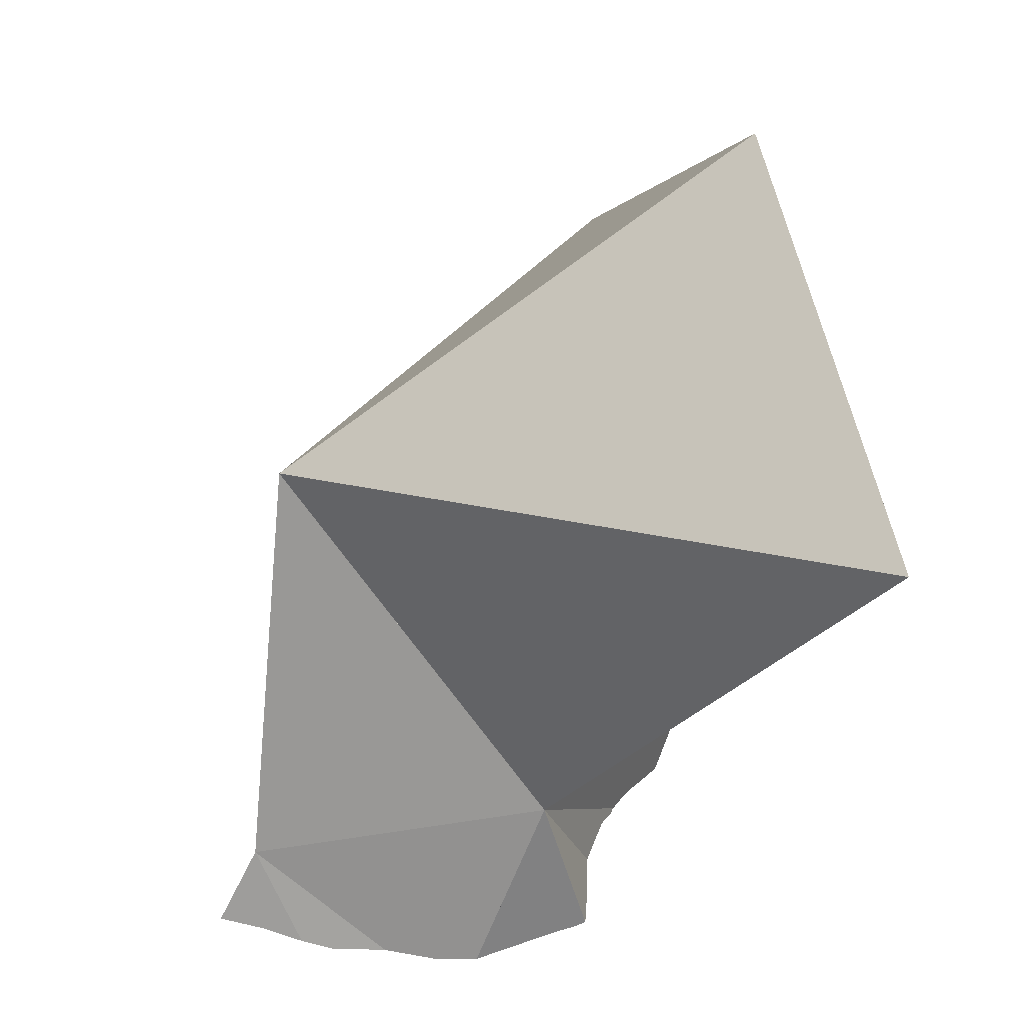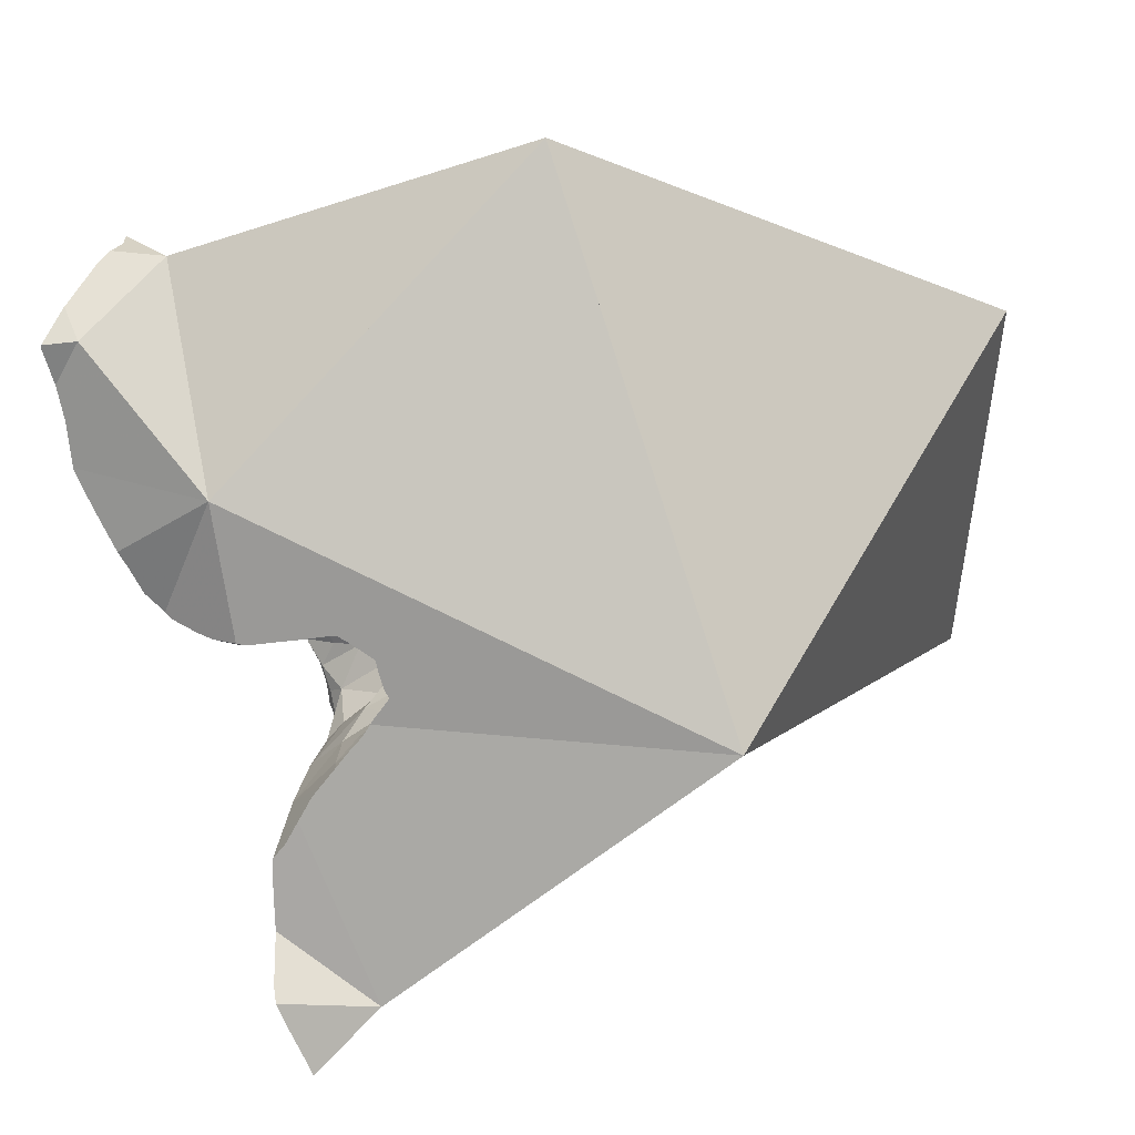
<metadata>
{"format":"obj","ext":"obj","renderer":"f3d","projection":"perspective","resolution":1024,"background":"white","views":[{"elev":-31.0,"azim":173.1,"up":"+Y"},{"elev":34.0,"azim":82.4,"up":"+Y"}]}
</metadata>
<code>
v -0.07947 -0.128 0.2646
v -0.07118 -0.06549 0.3954
v -0.06625 -0.03332 0.4543
v -0.06556 -0.02188 0.4549
v -0.06497 -0.02856 0.4417
v -0.06463 -0.03716 0.4548
v -0.06443 -0.01848 0.4553
v -0.06268 -0.01331 0.4559
v -0.06263 -0.04087 0.4537
v -0.06157 -0.009609 0.457
v -0.06133 -0.04326 0.4529
v -0.06116 -0.07786 0.4325
v -0.06109 0.003894 0.4529
v -0.06104 -0.07699 0.4337
v -0.061 -0.04978 0.45
v -0.06093 -0.08399 0.4291
v -0.06082 -0.07584 0.4353
v -0.06076 -0.0887 0.4264
v -0.0607 -0.09157 0.4246
v -0.06066 -0.09268 0.424
v -0.06061 -0.007305 0.4565
v -0.06059 -0.09361 0.4236
v -0.06042 -0.05814 0.4472
v -0.06041 -0.001047 0.4539
v -0.06033 -0.06426 0.4435
v -0.06027 -0.06344 0.4441
v -0.06025 -0.06167 0.4456
v -0.05989 -0.09216 0.4241
v -0.05786 -0.03571 0.4571
v -0.05757 -0.09714 0.4218
v -0.05723 -0.09748 0.4215
v -0.05713 -0.09756 0.4214
v -0.05685 -0.09796 0.4213
v -0.05643 0.004612 0.4535
v -0.05641 -0.02447 0.2663
v -0.05547 -0.04351 0.4542
v -0.0554 0.004862 0.4539
v -0.05481 -0.008102 0.4598
v -0.05445 0.002246 0.4449
v -0.05425 -0.08132 0.4266
v -0.05405 -0.08756 0.4225
v -0.05345 -0.1017 0.419
v -0.05336 -0.05044 0.4515
v -0.05308 -0.0912 0.4179
v -0.05188 -0.0955 0.4157
v -0.05165 -0.1013 0.4185
v -0.05141 0.005868 0.4557
v -0.05138 -0.07761 0.4314
v -0.05104 0.005954 0.4558
v -0.05079 -0.1051 0.4179
v -0.05074 -0.0868 0.4169
v -0.04994 -0.01994 0.4598
v -0.0499 0.005816 0.4566
v -0.04961 -0.1067 0.4177
v -0.0491 -0.08351 0.4212
v -0.0491 -0.08765 0.4111
v -0.04897 -0.1075 0.4176
v -0.04896 -0.04326 0.4552
v -0.04851 -0.09409 0.4099
v -0.04828 -0.1091 0.4175
v -0.0479 -0.1057 0.4171
v -0.04784 -0.07903 0.4292
v -0.04779 -0.0779 0.4307
v -0.04757 -0.07267 0.4377
v -0.04637 -0.08521 0.4121
v -0.04634 0.005359 0.4587
v -0.04615 -0.07945 0.4223
v -0.04596 -0.08819 0.4075
v -0.04592 0.00529 0.459
v -0.04591 -0.06071 0.4475
v -0.04582 -0.1126 0.4154
v -0.04532 -0.07776 0.429
v -0.04503 -0.1034 0.4147
v -0.045 -0.0819 0.4105
v -0.04492 -0.08189 0.4104
v -0.04491 -0.08184 0.4105
v -0.0449 -0.08194 0.4104
v -0.0449 -0.08216 0.4101
v -0.04469 -0.0816 0.411
v -0.04445 -0.08644 0.406
v -0.04441 -0.08542 0.4072
v -0.04421 -0.08928 0.4038
v -0.04411 -0.0886 0.4041
v -0.04377 -0.08944 0.4036
v -0.04368 -0.09274 0.4053
v -0.04365 -0.0855 0.4052
v -0.04328 -0.07725 0.4261
v -0.04279 -0.1119 0.4161
v -0.04262 -0.09582 0.4055
v -0.04231 -0.1216 0.4161
v -0.04204 -0.1315 0.4161
v -0.0419 -0.1328 0.4158
v -0.04188 -0.07796 0.4185
v -0.04182 -0.1218 0.4162
v -0.04151 -0.09228 0.4033
v -0.04147 -0.1376 0.4152
v -0.04132 -0.07574 0.4286
v -0.04104 -0.07669 0.4229
v -0.04093 -0.07705 0.4207
v -0.0408 -0.1323 0.4164
v -0.04078 -0.07757 0.4175
v -0.04077 -0.08351 0.4044
v -0.04026 -0.07657 0.4221
v -0.04014 -0.005927 0.4659
v -0.03962 -0.07823 0.4083
v -0.03933 0.03087 0.3689
v -0.03924 -0.06464 0.4407
v -0.03887 -0.1386 0.4161
v -0.03877 -0.08037 0.4027
v -0.03847 -0.1236 0.4173
v -0.03826 -0.09158 0.4004
v -0.03743 -0.08532 0.3998
v -0.03717 -0.04475 0.4563
v -0.03704 -0.07544 0.4221
v -0.03703 -0.0965 0.4043
v -0.03672 -0.0587 0.4495
v -0.03639 -0.09906 0.4063
v -0.03614 -0.09094 0.3997
v -0.03566 -0.09685 0.4057
v -0.03547 0.003403 0.4642
v -0.03547 -0.04493 0.4564
v -0.03539 -0.04413 0.4568
v -0.03538 -0.07449 0.4242
v -0.03536 -0.07471 0.422
v -0.03532 -0.07538 0.4153
v -0.03526 -0.02918 0.4639
v -0.03498 -0.04499 0.4565
v -0.03493 -0.09464 0.405
v -0.03473 -0.1397 0.4169
v -0.03471 -0.1095 0.4189
v -0.03468 -0.1049 0.415
v -0.03392 -0.04503 0.4565
v -0.0339 -0.07623 0.401
v -0.03387 0.003136 0.4651
v -0.03366 -0.06881 0.4326
v -0.03282 -0.0729 0.4209
v -0.03259 -0.09795 0.4083
v -0.03253 -0.07434 0.4084
v -0.032 -0.07011 0.4247
v -0.03109 -0.08467 0.3983
v -0.03103 -0.07956 0.3976
v -0.03029 -0.05465 0.4524
v -0.03013 -0.07045 0.4191
v -0.02987 -0.0984 0.4112
v -0.02969 -0.06428 0.4396
v -0.02916 -0.07063 0.4162
v -0.02878 -0.0453 0.4566
v -0.0287 -0.09682 0.4103
v -0.02863 -0.09133 0.4002
v -0.02834 -0.06999 0.4193
v -0.02822 -0.123 0.3864
v -0.0279 -0.07238 0.4052
v -0.0277 -0.09919 0.4131
v -0.02757 -0.00169 0.4699
v -0.02756 -0.002037 0.4701
v -0.02708 -0.07381 0.3967
v -0.02682 -0.1296 0.4211
v -0.02676 -0.0009121 0.4627
v -0.02675 -0.06876 0.4254
v -0.0267 -0.01031 0.468
v -0.02626 -0.06796 0.4323
v -0.02605 -0.05963 0.4489
v -0.02589 -0.0854 0.3976
v -0.02586 -0.1071 0.4215
v -0.02579 -0.08874 0.4021
v -0.02567 -0.108 0.4224
v -0.02563 -0.1187 0.4217
v -0.02524 -0.06873 0.4192
v -0.02516 -0.1322 0.4215
v -0.02506 -0.1137 0.4222
v -0.02488 -0.0784 0.3949
v -0.02434 -0.06863 0.4163
v -0.02414 -0.0173 0.4667
v -0.02404 -0.06534 0.4371
v -0.02368 -0.1076 0.4231
v -0.02363 -0.06824 0.4074
v -0.02259 -0.06815 0.4043
v -0.02244 -0.08329 0.3966
v -0.02225 -0.06812 0.4033
v -0.02162 -0.06738 0.4041
v -0.02156 -0.04056 0.4592
v -0.02133 -0.02636 0.4661
v -0.02119 -0.02678 0.466
v -0.02117 -0.04363 0.4577
v -0.02107 -0.0933 0.4064
v -0.02102 -0.06813 0.4024
v -0.02097 -0.06243 0.442
v -0.02017 -0.09905 0.4159
v -0.01992 -0.05356 0.4531
v -0.01952 -0.06672 0.4284
v -0.01951 -0.08781 0.4009
v -0.01915 -0.06649 0.4163
v -0.01853 -0.05843 0.4486
v -0.01851 -0.07129 0.3954
v -0.01776 -0.04279 0.4581
v -0.01763 -0.03373 0.4628
v -0.01695 -0.1453 0.4217
v -0.01653 -0.07922 0.3959
v -0.01631 -0.06818 0.3988
v -0.016 -0.06357 0.435
v -0.01556 -0.05977 0.4451
v -0.0151 -0.03848 0.4604
v -0.01452 -0.1452 0.4225
v -0.01406 -0.09375 0.4128
v -0.01394 -0.06485 0.4025
v -0.01378 -0.04512 0.457
v -0.01332 -0.04179 0.4587
v -0.01306 -0.04302 0.4581
v -0.013 -0.06427 0.4229
v -0.01264 -0.04498 0.457
v -0.01235 -0.04644 0.4563
v -0.01227 -0.1322 0.4258
v -0.01188 -0.06836 0.3983
v -0.01169 -0.06342 0.4135
v -0.01168 -0.06002 0.4412
v -0.01146 -0.05103 0.4542
v -0.01093 -0.05702 0.4485
v -0.01081 -0.07017 0.3962
v -0.01012 -0.05486 0.4504
v -0.0101 -0.05492 0.4504
v -0.00975 -0.06843 0.3978
v -0.009033 -0.06125 0.4344
v -0.008871 -0.0871 0.4081
v -0.00881 -0.05604 0.449
v -0.008222 -0.02817 0.4398
v -0.007914 -0.1448 0.4243
v -0.007187 -0.09457 0.418
v -0.006783 -0.1039 0.4275
v -0.006203 -0.07681 0.3995
v -0.005785 -0.06192 0.4038
v -0.005768 -0.06862 0.3979
v -0.005762 -0.05683 0.4452
v -0.005694 -0.05965 0.4233
v -0.00405 -0.05717 0.4431
v -0.003788 -0.06875 0.3987
v -0.003543 -0.06793 0.3987
v -0.003523 -0.05721 0.4424
v -0.002447 -0.06885 0.3996
v -0.002378 -0.05727 0.4409
v -0.001476 -0.05829 0.4363
v -0.0002301 -0.05642 0.4157
v 0.0004168 -0.07124 0.4019
v 0.0007326 -0.05642 0.4366
v 0.001437 -0.05661 0.4346
v 0.001887 -0.05543 0.4246
v 0.001911 -0.05955 0.4065
v 0.002799 -0.06924 0.4028
v 0.003128 -0.05513 0.4282
v 0.003978 -0.1426 0.4256
v 0.004217 -0.05424 0.4241
v 0.004554 -0.07602 0.4075
v 0.004689 -0.1425 0.4257
v 0.005538 -0.05301 0.419
v 0.006094 -0.1425 0.4259
v 0.006115 -0.06952 0.4055
v 0.006136 -0.05257 0.4168
v 0.007037 -0.06568 0.4043
v 0.007359 -0.05389 0.4142
v 0.007733 -0.08675 0.4188
v 0.008213 -0.05716 0.4091
v 0.009681 -0.05669 0.4095
v 0.01053 -0.05919 0.409
v 0.01173 -0.06242 0.4081
v 0.0125 -0.1279 0.4315
v 0.01255 -0.06428 0.4072
v 0.01278 -0.06943 0.4109
v 0.01285 -0.07011 0.4113
v 0.0129 -0.1111 0.4316
v 0.01333 -0.07256 0.4129
v 0.01371 -0.07571 0.4157
v 0.0151 -0.08543 0.4238
v 0.01597 -0.1421 0.4276
v 0.0162 -0.09057 0.4269
v 0.0172 -0.09553 0.4299
v 0.01751 -0.09846 0.4325
v 0.01837 -0.1007 0.4327
v 0.02012 -0.1052 0.4329
v 0.02329 -0.113 0.433
v 0.02329 -0.1406 0.4274
v 0.02621 -0.1398 0.4274
v 0.02868 -0.1355 0.4283
v 0.02932 -0.1389 0.4272
v 0.03224 -0.1381 0.4271
v 0.03319 -0.1188 0.4342
v 0.03329 -0.1216 0.4341
v 0.03459 -0.1197 0.4342
v 0.03535 -0.1252 0.4128
v 0.03557 -0.06777 0.3398
v 0.03634 -0.1208 0.4341
v 0.03638 -0.1208 0.4341
v 0.03776 -0.1243 0.4327
v 0.04081 -0.1321 0.4292
v 0.04229 -0.1359 0.4276
f 75 76 2
f 78 75 2
f 76 79 2
f 81 78 2
f 79 93 2
f 80 81 2
f 83 80 2
f 84 83 2
f 2 95 84
f 93 99 2
f 151 95 2
f 99 103 2
f 2 103 143
f 2 143 168
f 2 288 151
f 168 176 2
f 176 177 2
f 177 179 2
f 179 186 2
f 2 186 199
f 2 199 288
f 75 105 76
f 78 77 75
f 77 109 75
f 109 105 75
f 76 105 79
f 102 77 78
f 102 109 77
f 86 78 81
f 102 78 86
f 79 101 93
f 79 105 101
f 81 80 86
f 80 83 86
f 86 83 84
f 86 84 111
f 84 95 111
f 86 112 102
f 86 111 118
f 118 112 86
f 93 101 99
f 115 111 95
f 151 115 95
f 101 114 99
f 99 114 103
f 125 101 105
f 114 101 124
f 124 101 125
f 102 112 109
f 143 103 114
f 105 109 133
f 105 138 125
f 105 133 138
f 109 112 140
f 141 133 109
f 140 141 109
f 111 115 128
f 128 118 111
f 112 118 149
f 149 140 112
f 136 114 124
f 136 143 114
f 115 119 128
f 151 119 115
f 128 149 118
f 148 128 119
f 148 119 137
f 151 137 119
f 125 136 124
f 125 146 136
f 125 138 146
f 149 128 148
f 133 152 138
f 133 141 156
f 133 156 152
f 136 146 143
f 137 144 148
f 137 153 144
f 151 153 137
f 138 152 146
f 141 140 163
f 140 149 165
f 165 163 140
f 171 156 141
f 141 163 178
f 178 171 141
f 146 150 143
f 168 143 150
f 144 153 148
f 168 150 146
f 152 176 146
f 172 168 146
f 146 176 172
f 148 185 149
f 153 175 148
f 175 188 148
f 148 188 185
f 149 185 165
f 151 164 153
f 167 151 157
f 157 151 197
f 151 166 164
f 151 170 166
f 170 151 167
f 203 197 151
f 226 203 151
f 249 226 151
f 249 151 287
f 288 287 151
f 156 179 152
f 152 177 176
f 179 177 152
f 164 175 153
f 156 171 194
f 156 194 179
f 212 167 157
f 169 157 197
f 212 157 169
f 165 191 163
f 191 178 163
f 164 166 175
f 165 185 191
f 170 175 166
f 212 170 167
f 168 172 176
f 197 203 169
f 203 212 169
f 212 175 170
f 171 178 198
f 198 194 171
f 228 188 175
f 175 212 228
f 178 191 198
f 179 194 186
f 185 188 204
f 191 185 223
f 204 223 185
f 199 186 194
f 188 227 204
f 188 228 227
f 223 198 191
f 194 198 218
f 218 199 194
f 229 218 198
f 198 223 229
f 218 213 199
f 199 213 221
f 199 221 288
f 212 203 226
f 204 227 223
f 212 226 249
f 268 228 212
f 212 249 252
f 212 252 264
f 212 264 268
f 213 218 221
f 231 221 218
f 218 229 235
f 218 235 231
f 231 288 221
f 227 259 223
f 251 229 223
f 259 251 223
f 228 259 227
f 275 259 228
f 228 268 276
f 228 276 275
f 242 235 229
f 229 251 242
f 235 288 231
f 242 238 235
f 238 288 235
f 242 247 238
f 247 288 238
f 242 255 247
f 242 251 255
f 255 288 247
f 287 252 249
f 255 251 269
f 251 259 270
f 251 270 269
f 252 254 264
f 287 254 252
f 272 264 254
f 287 272 254
f 267 255 269
f 267 288 255
f 259 271 270
f 273 271 259
f 274 273 259
f 274 259 275
f 285 268 264
f 264 272 279
f 264 279 281
f 264 281 285
f 267 269 287
f 288 267 287
f 277 276 268
f 268 278 277
f 278 268 284
f 268 285 284
f 269 270 287
f 270 271 287
f 271 273 287
f 287 279 272
f 278 273 274
f 287 273 278
f 275 278 274
f 276 278 275
f 276 277 278
f 278 284 290
f 278 290 287
f 279 280 281
f 287 280 279
f 282 281 280
f 282 280 287
f 281 282 283
f 283 292 281
f 291 285 281
f 292 291 281
f 283 282 287
f 293 283 287
f 283 293 292
f 286 284 285
f 290 284 286
f 285 289 286
f 285 291 289
f 289 290 286
f 290 291 287
f 291 292 287
f 292 293 287
f 289 291 290
f 2 26 5
f 2 5 106
f 2 14 17
f 48 14 2
f 2 17 25
f 2 25 26
f 87 48 2
f 98 87 2
f 103 98 2
f 143 103 2
f 288 2 106
f 168 143 2
f 176 168 2
f 2 177 176
f 2 179 177
f 2 186 179
f 2 199 186
f 2 288 199
f 5 15 11
f 11 36 5
f 5 23 15
f 5 26 23
f 36 58 5
f 5 58 113
f 106 5 225
f 5 113 225
f 36 11 15
f 17 14 48
f 15 23 43
f 15 43 36
f 64 25 17
f 17 48 64
f 23 26 27
f 43 23 27
f 25 64 26
f 27 26 64
f 43 27 70
f 27 64 70
f 36 43 58
f 58 43 113
f 43 70 116
f 43 116 113
f 63 64 48
f 87 63 48
f 64 63 72
f 87 72 63
f 107 70 64
f 64 72 97
f 64 97 135
f 135 107 64
f 107 116 70
f 87 97 72
f 87 98 97
f 98 123 97
f 97 123 135
f 98 103 114
f 114 123 98
f 143 114 103
f 106 225 288
f 116 107 145
f 135 145 107
f 113 116 121
f 113 121 225
f 123 114 124
f 136 124 114
f 143 136 114
f 116 127 121
f 116 142 127
f 116 162 142
f 116 145 162
f 121 127 132
f 225 121 132
f 124 136 123
f 139 135 123
f 123 136 139
f 132 127 142
f 189 132 142
f 147 132 189
f 225 132 147
f 139 159 135
f 145 135 161
f 159 161 135
f 136 143 139
f 143 150 139
f 150 159 139
f 189 142 162
f 168 150 143
f 145 161 174
f 187 162 145
f 174 187 145
f 184 147 189
f 147 184 225
f 168 159 150
f 159 190 161
f 192 159 168
f 190 159 192
f 161 190 174
f 162 187 193
f 162 193 189
f 176 172 168
f 192 168 172
f 172 176 192
f 174 200 187
f 190 200 174
f 177 180 176
f 176 180 192
f 179 180 177
f 179 186 180
f 199 180 186
f 180 205 192
f 205 180 199
f 189 195 184
f 225 184 195
f 201 193 187
f 187 200 215
f 187 215 201
f 189 193 217
f 189 206 195
f 216 206 189
f 217 216 189
f 192 209 190
f 209 200 190
f 205 214 192
f 192 214 209
f 217 193 201
f 206 207 195
f 195 207 225
f 213 205 199
f 199 221 213
f 288 221 199
f 200 209 222
f 200 222 215
f 201 215 217
f 205 213 221
f 205 230 214
f 205 221 230
f 206 208 207
f 210 208 206
f 211 210 206
f 211 206 216
f 225 207 208
f 225 208 210
f 214 233 209
f 233 222 209
f 225 210 211
f 219 211 216
f 225 211 219
f 230 241 214
f 214 241 233
f 215 232 217
f 222 237 215
f 215 234 232
f 215 237 234
f 217 219 216
f 220 219 217
f 224 220 217
f 232 224 217
f 220 225 219
f 243 220 224
f 225 220 243
f 231 230 221
f 288 231 221
f 222 233 240
f 222 239 237
f 240 239 222
f 243 224 232
f 225 243 253
f 256 225 253
f 225 256 288
f 236 230 231
f 230 236 246
f 246 241 230
f 231 235 236
f 288 235 231
f 243 232 234
f 245 240 233
f 233 241 245
f 239 234 237
f 243 234 239
f 238 236 235
f 288 238 235
f 238 247 236
f 257 246 236
f 247 257 236
f 288 247 238
f 239 240 243
f 243 240 244
f 248 244 240
f 245 248 240
f 241 253 245
f 241 246 260
f 241 256 253
f 260 256 241
f 248 243 244
f 250 243 248
f 250 253 243
f 248 245 250
f 250 245 253
f 246 257 263
f 263 260 246
f 247 255 257
f 288 255 247
f 257 255 266
f 266 255 267
f 288 267 255
f 260 258 256
f 288 256 258
f 263 257 265
f 266 265 257
f 258 260 261
f 258 261 288
f 262 261 260
f 262 260 263
f 261 262 288
f 262 263 288
f 263 265 288
f 265 266 288
f 288 266 267
f 4 5 3
f 3 29 4
f 3 5 11
f 6 3 9
f 6 29 3
f 9 3 11
f 39 5 4
f 21 4 7
f 4 29 7
f 39 4 21
f 11 5 36
f 36 5 58
f 39 106 5
f 5 113 58
f 5 106 225
f 5 225 113
f 9 29 6
f 8 21 7
f 52 8 7
f 52 7 29
f 21 8 10
f 8 38 10
f 52 38 8
f 9 11 29
f 10 38 21
f 11 36 29
f 13 24 34
f 39 24 13
f 39 13 34
f 24 21 38
f 39 21 24
f 24 37 34
f 24 38 37
f 29 36 58
f 126 52 29
f 29 58 122
f 122 126 29
f 39 34 37
f 66 37 38
f 39 37 47
f 66 47 37
f 38 52 104
f 69 66 38
f 104 69 38
f 39 47 49
f 39 49 53
f 39 53 66
f 39 66 69
f 39 69 120
f 225 106 39
f 39 120 158
f 39 158 225
f 47 53 49
f 53 47 66
f 52 126 104
f 58 113 122
f 69 104 120
f 154 120 104
f 173 104 126
f 155 154 104
f 104 160 155
f 104 173 160
f 113 121 122
f 113 225 121
f 154 134 120
f 120 134 158
f 121 127 122
f 127 121 132
f 121 225 132
f 122 181 126
f 132 122 127
f 147 122 132
f 181 122 147
f 182 173 126
f 181 183 126
f 183 182 126
f 132 225 147
f 158 134 154
f 181 147 184
f 225 184 147
f 158 154 155
f 158 155 160
f 158 160 225
f 225 160 173
f 225 173 182
f 181 196 183
f 184 195 181
f 195 202 181
f 196 181 202
f 225 182 183
f 225 183 196
f 195 184 225
f 195 207 202
f 207 195 225
f 225 196 202
f 225 202 207
f 151 35 1
f 1 35 288
f 288 151 1
f 2 35 151
f 288 35 2
f 2 151 288
f 12 14 2
f 16 12 2
f 2 14 48
f 2 18 16
f 19 18 2
f 20 19 2
f 22 20 2
f 2 32 22
f 2 42 32
f 2 50 42
f 2 48 87
f 2 54 50
f 2 57 54
f 151 57 2
f 2 76 75
f 2 75 78
f 2 79 76
f 2 78 81
f 2 93 79
f 2 81 80
f 2 80 83
f 2 83 84
f 2 84 95
f 2 87 98
f 2 99 93
f 2 95 151
f 2 98 103
f 2 103 99
f 12 40 14
f 16 40 12
f 14 40 48
f 18 40 16
f 18 19 28
f 28 40 18
f 20 28 19
f 22 28 20
f 30 28 22
f 22 32 30
f 28 30 44
f 41 40 28
f 44 41 28
f 30 32 31
f 30 31 44
f 45 31 32
f 45 44 31
f 32 42 33
f 33 45 32
f 46 33 42
f 46 45 33
f 40 41 55
f 62 48 40
f 40 55 62
f 41 44 51
f 41 51 55
f 50 46 42
f 44 45 59
f 56 51 44
f 59 56 44
f 45 46 59
f 61 46 50
f 73 59 46
f 46 61 73
f 62 63 48
f 87 48 63
f 54 61 50
f 65 55 51
f 51 56 65
f 54 57 61
f 67 62 55
f 65 74 55
f 55 74 67
f 56 59 68
f 56 68 65
f 60 88 57
f 60 57 151
f 57 88 61
f 59 85 68
f 59 73 89
f 89 85 59
f 71 88 60
f 71 60 151
f 88 73 61
f 63 62 72
f 67 87 62
f 87 72 62
f 87 63 72
f 65 68 81
f 78 74 65
f 81 78 65
f 74 79 67
f 79 93 67
f 67 98 87
f 67 93 99
f 67 99 98
f 81 68 80
f 68 83 80
f 68 82 83
f 68 85 82
f 71 90 88
f 90 71 151
f 73 88 130
f 117 89 73
f 131 117 73
f 130 131 73
f 75 76 74
f 77 75 74
f 74 76 79
f 77 74 78
f 78 75 77
f 83 82 84
f 82 85 84
f 84 85 95
f 85 89 117
f 117 95 85
f 90 94 88
f 130 88 94
f 94 90 151
f 130 94 110
f 110 94 151
f 117 115 95
f 95 115 151
f 99 103 98
f 167 130 110
f 157 110 151
f 157 167 110
f 115 117 119
f 115 119 151
f 137 119 117
f 117 131 137
f 119 137 151
f 131 130 164
f 164 130 166
f 170 166 130
f 167 170 130
f 137 131 144
f 131 164 144
f 137 144 153
f 137 153 151
f 144 164 153
f 164 151 153
f 151 167 157
f 166 151 164
f 170 151 166
f 151 170 167
f 106 35 2
f 2 35 288
f 106 2 288
f 288 35 106
f 90 91 94
f 151 91 90
f 151 90 94
f 91 92 100
f 151 92 91
f 91 100 94
f 96 108 92
f 151 96 92
f 108 100 92
f 110 94 100
f 151 94 110
f 151 108 96
f 100 108 129
f 157 110 100
f 129 169 100
f 169 157 100
f 151 129 108
f 151 110 157
f 151 197 129
f 197 169 129
f 157 197 151
f 157 169 197

</code>
